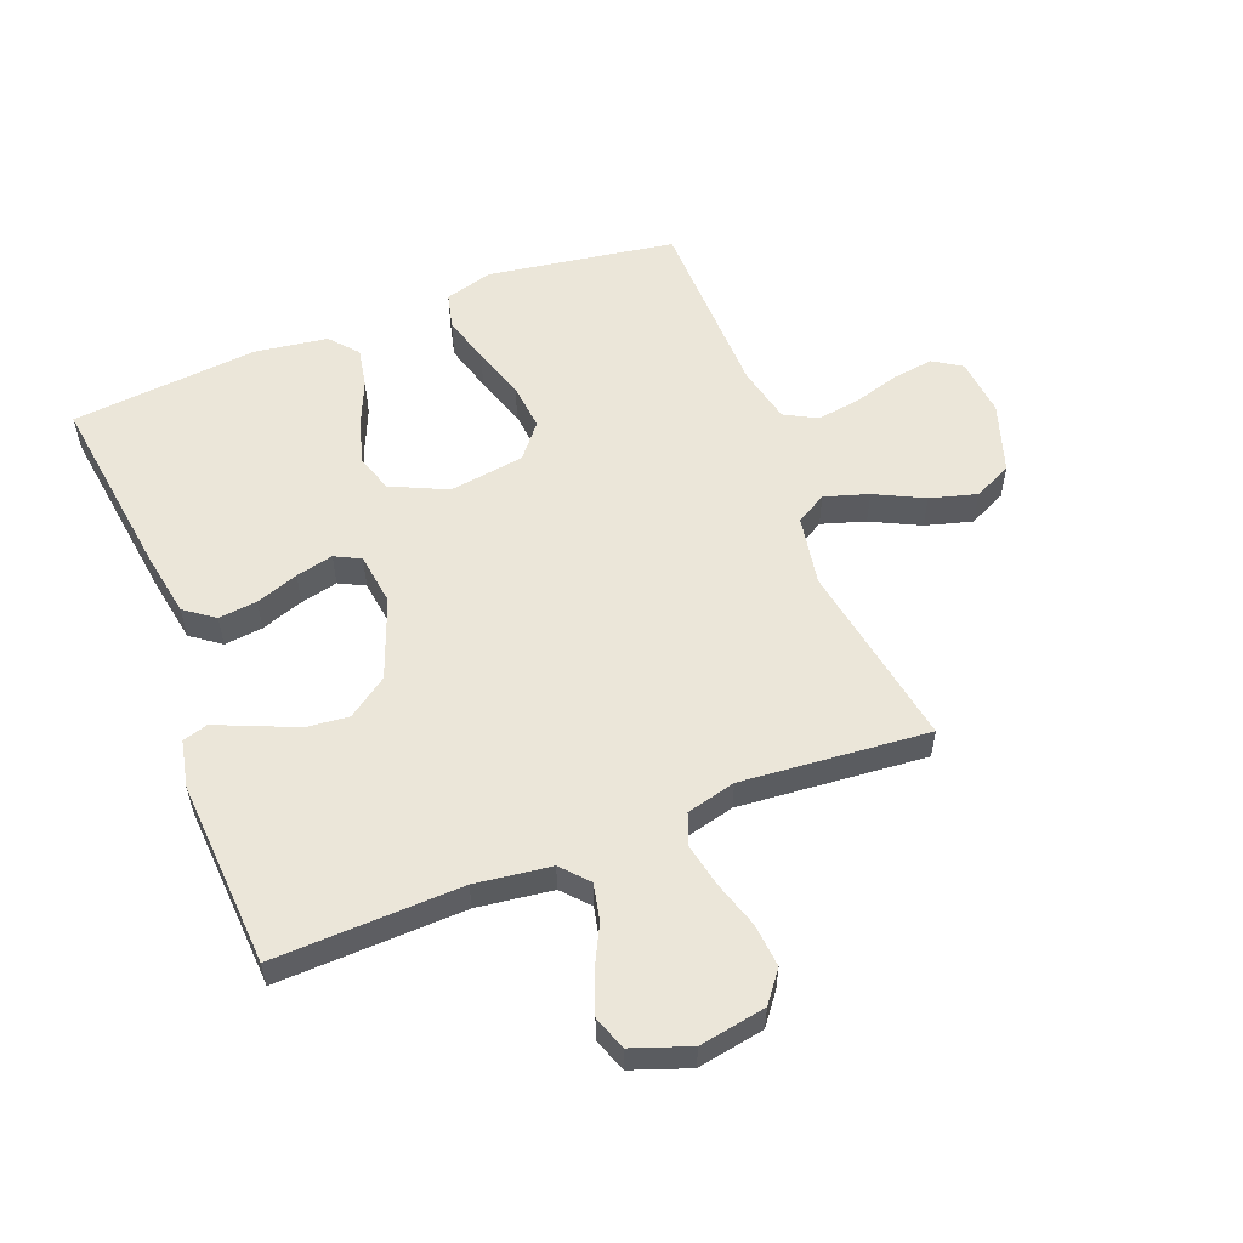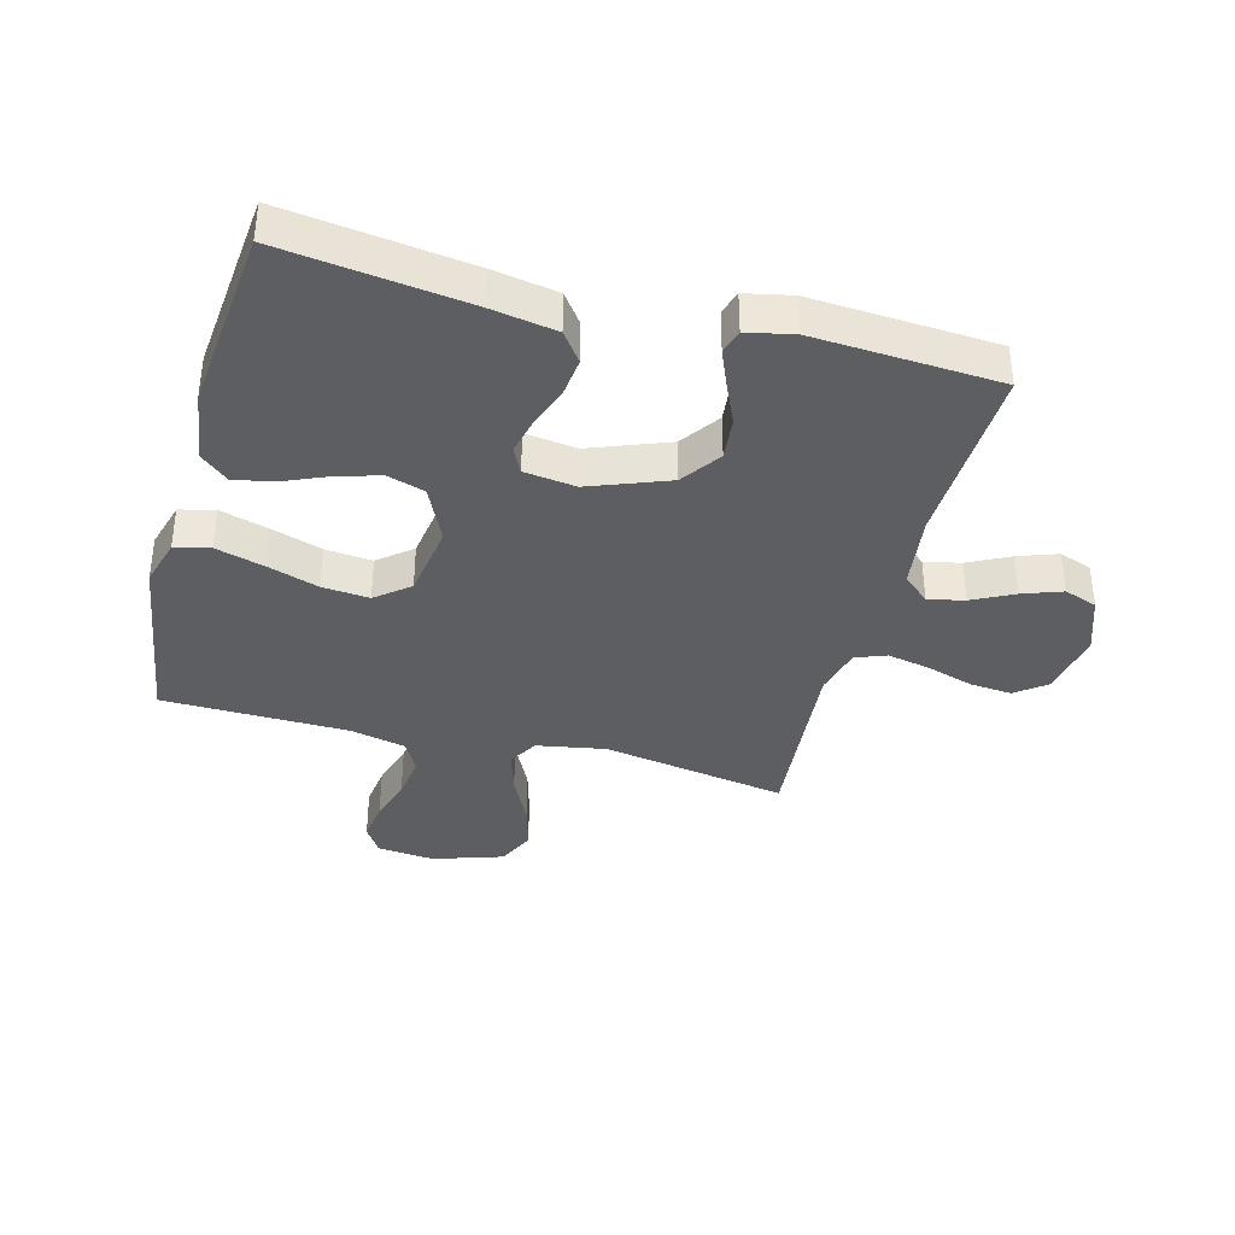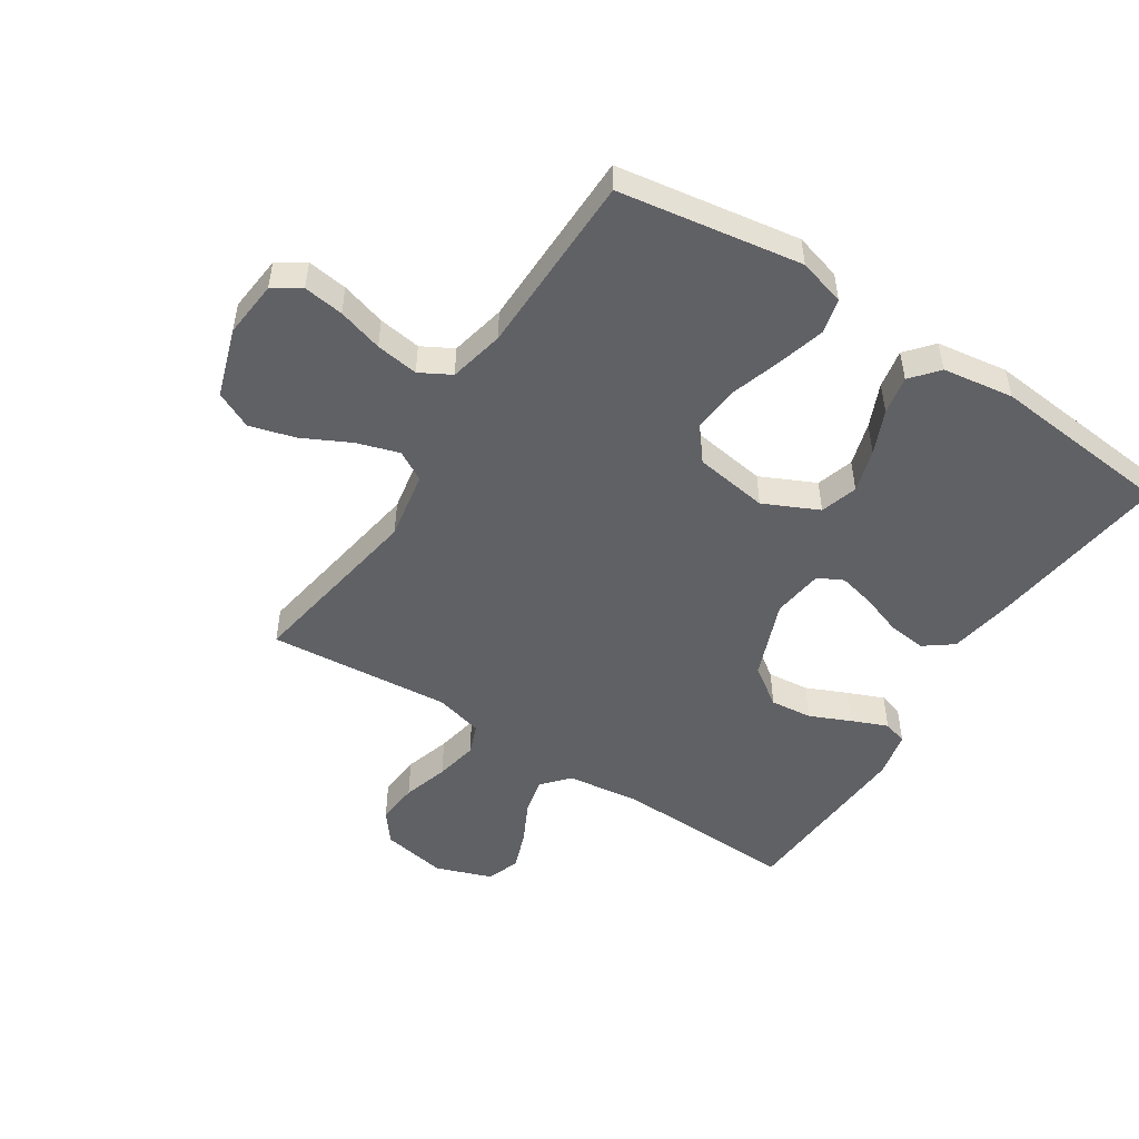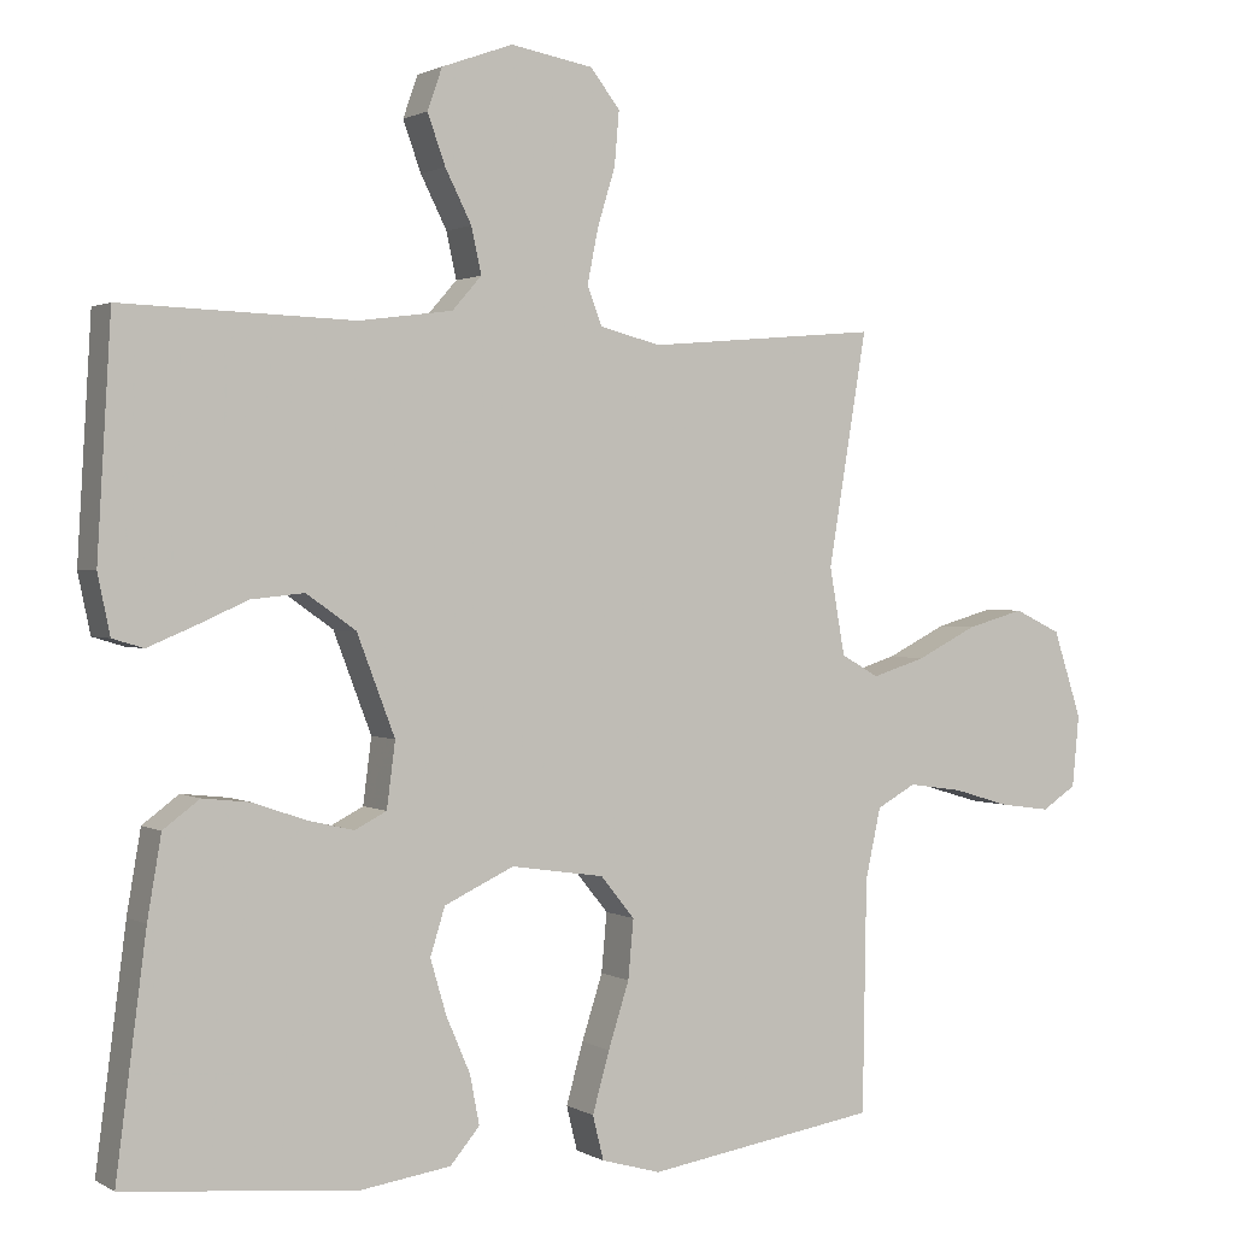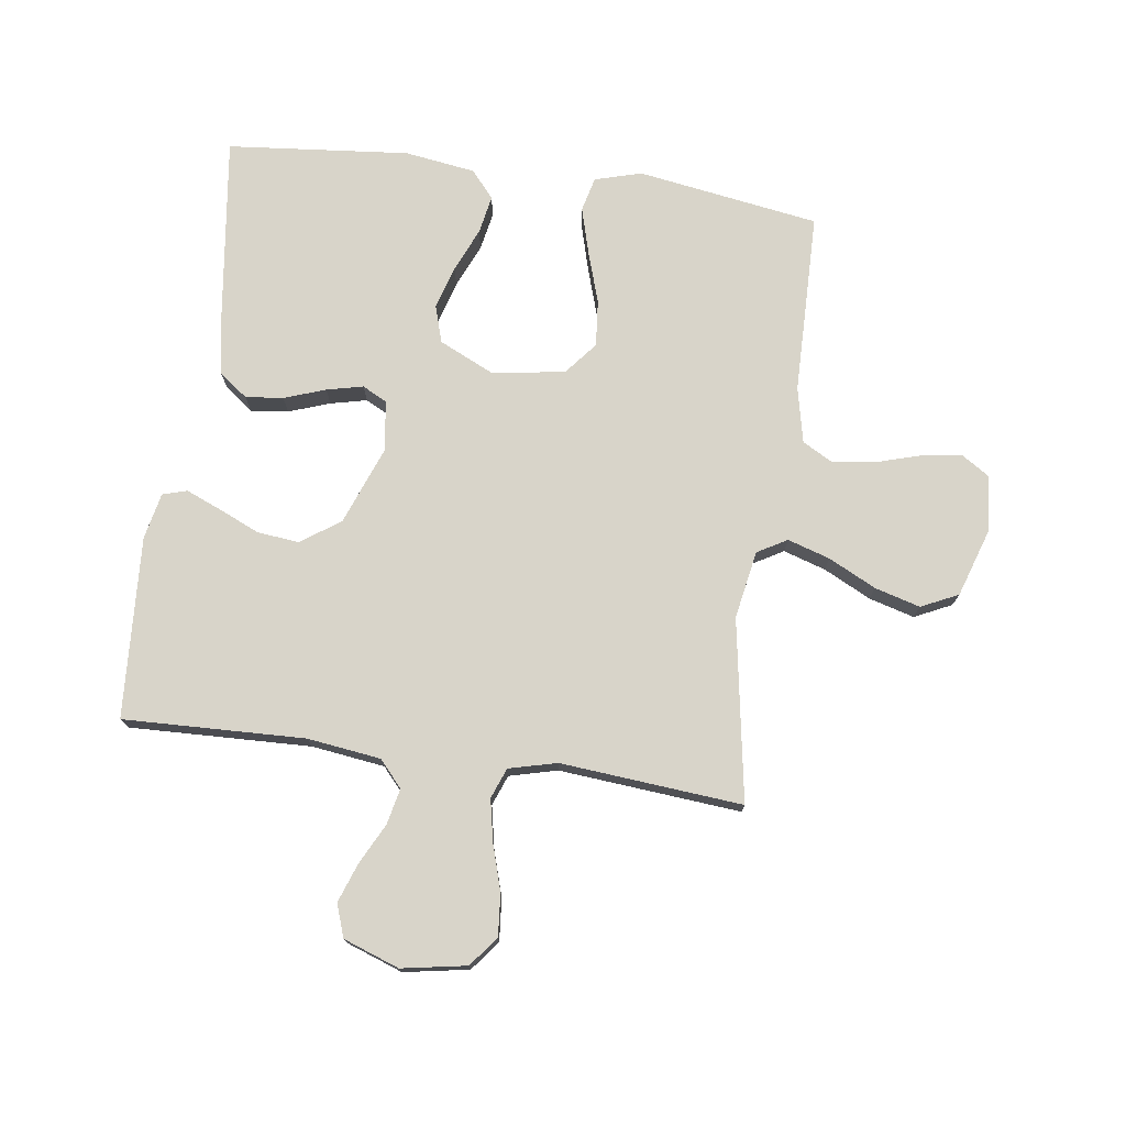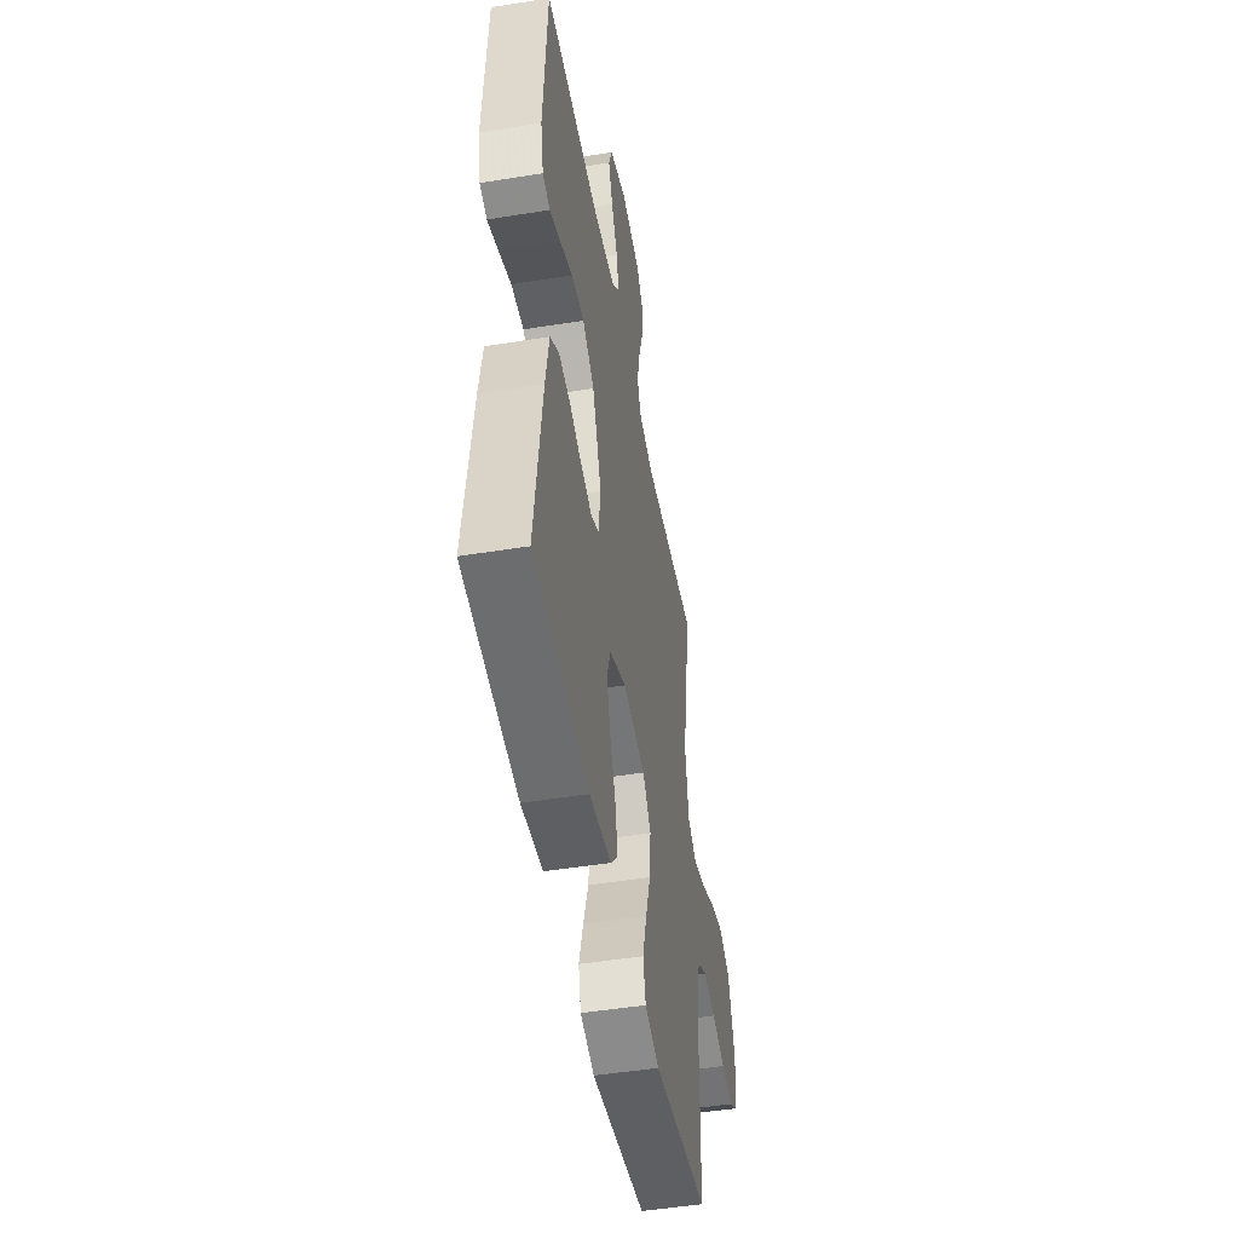
<metadata>
{"format":"obj","ext":"obj","renderer":"f3d","projection":"perspective","resolution":1024,"background":"white","views":[{"elev":55.9,"azim":-21.4,"up":"+Y"},{"elev":-37.5,"azim":-105.0,"up":"+Y"},{"elev":-50.4,"azim":147.2,"up":"+Y"},{"elev":1.4,"azim":-28.2,"up":"+Z"},{"elev":75.1,"azim":7.9,"up":"+Y"},{"elev":-48.5,"azim":-79.8,"up":"+Z"}]}
</metadata>
<code>
v -0.5 0.07 -0.5
v -0.461 0.07 -0.2
v -0.443 0.07 -0.095
v -0.396 0.07 -0.06
v -0.334 0.07 -0.067
v -0.266 0.07 -0.091
v -0.206 0.07 -0.105
v -0.165 0.07 -0.084
v -0.154 0.07 0
v -0.203 0.07 0.128
v -0.267 0.07 0.173
v -0.336 0.07 0.166
v -0.404 0.07 0.136
v -0.462 0.07 0.112
v -0.502 0.07 0.124
v -0.518 0.07 0.2
v -0.5 0.07 0.5
v -0.2 0.07 0.49
v -0.079 0.07 0.506
v -0.041 0.07 0.549
v -0.054 0.07 0.608
v -0.088 0.07 0.675
v -0.111 0.07 0.739
v -0.092 0.07 0.793
v 0 0.07 0.826
v 0.107 0.07 0.807
v 0.145 0.07 0.758
v 0.139 0.07 0.689
v 0.116 0.07 0.614
v 0.102 0.07 0.544
v 0.121 0.07 0.494
v 0.2 0.07 0.474
v 0.5 0.07 0.5
v 0.45 0.07 0.2
v 0.47 0.07 0.088
v 0.519 0.07 0.06
v 0.589 0.07 0.082
v 0.667 0.07 0.121
v 0.742 0.07 0.142
v 0.803 0.07 0.113
v 0.84 0.07 0
v 0.831 0.07 -0.093
v 0.786 0.07 -0.122
v 0.72 0.07 -0.113
v 0.646 0.07 -0.091
v 0.576 0.07 -0.081
v 0.525 0.07 -0.109
v 0.505 0.07 -0.2
v 0.5 0.07 -0.5
v 0.2 0.07 -0.547
v 0.123 0.07 -0.525
v 0.109 0.07 -0.468
v 0.131 0.07 -0.39
v 0.158 0.07 -0.306
v 0.165 0.07 -0.23
v 0.121 0.07 -0.176
v 0 0.07 -0.158
v -0.09 0.07 -0.2
v -0.109 0.07 -0.261
v -0.088 0.07 -0.332
v -0.057 0.07 -0.404
v -0.045 0.07 -0.467
v -0.083 0.07 -0.512
v -0.2 0.07 -0.529
v -0.5 0 -0.5
v -0.461 0 -0.2
v -0.443 0 -0.095
v -0.396 0 -0.06
v -0.334 0 -0.067
v -0.266 0 -0.091
v -0.206 0 -0.105
v -0.165 0 -0.084
v -0.154 0 0
v -0.203 0 0.128
v -0.267 0 0.173
v -0.336 0 0.166
v -0.404 0 0.136
v -0.462 0 0.112
v -0.502 0 0.124
v -0.518 0 0.2
v -0.5 0 0.5
v -0.2 0 0.49
v -0.079 0 0.506
v -0.041 0 0.549
v -0.054 0 0.608
v -0.088 0 0.675
v -0.111 0 0.739
v -0.092 0 0.793
v 0 0 0.826
v 0.107 0 0.807
v 0.145 0 0.758
v 0.139 0 0.689
v 0.116 0 0.614
v 0.102 0 0.544
v 0.121 0 0.494
v 0.2 0 0.474
v 0.5 0 0.5
v 0.45 0 0.2
v 0.47 0 0.088
v 0.519 0 0.06
v 0.589 0 0.082
v 0.667 0 0.121
v 0.742 0 0.142
v 0.803 0 0.113
v 0.84 0 0
v 0.831 0 -0.093
v 0.786 0 -0.122
v 0.72 0 -0.113
v 0.646 0 -0.091
v 0.576 0 -0.081
v 0.525 0 -0.109
v 0.505 0 -0.2
v 0.5 0 -0.5
v 0.2 0 -0.547
v 0.123 0 -0.525
v 0.109 0 -0.468
v 0.131 0 -0.39
v 0.158 0 -0.306
v 0.165 0 -0.23
v 0.121 0 -0.176
v 0 0 -0.158
v -0.09 0 -0.2
v -0.109 0 -0.261
v -0.088 0 -0.332
v -0.057 0 -0.404
v -0.045 0 -0.467
v -0.083 0 -0.512
v -0.2 0 -0.529
f 60 61 62 63
f 59 60 63 64
f 58 59 64 1
f 51 52 53 54
f 49 50 51 54
f 48 49 54 55
f 47 48 55 56
f 42 43 44 45
f 42 45 46
f 41 42 46
f 40 41 46
f 37 38 39 40
f 36 37 40 46
f 35 36 46 47
f 32 33 34
f 31 32 34 35
f 26 27 28 29
f 26 29 30
f 25 26 30
f 24 25 30
f 21 22 23 24
f 20 21 24 30
f 19 20 30 31
f 15 16 17 18
f 12 13 14 15
f 12 15 18 19
f 3 4 5 6
f 3 6 7
f 58 1 2 3
f 57 58 3 7
f 11 12 19 31
f 10 11 31 35
f 9 10 35 47
f 56 57 7 8
f 8 9 47 56
f 127 126 125 124
f 128 127 124 123
f 65 128 123 122
f 118 117 116 115
f 118 115 114 113
f 119 118 113 112
f 120 119 112 111
f 109 108 107 106
f 110 109 106
f 110 106 105
f 110 105 104
f 104 103 102 101
f 110 104 101 100
f 111 110 100 99
f 98 97 96
f 99 98 96 95
f 93 92 91 90
f 94 93 90
f 94 90 89
f 94 89 88
f 88 87 86 85
f 94 88 85 84
f 95 94 84 83
f 82 81 80 79
f 79 78 77 76
f 83 82 79 76
f 70 69 68 67
f 71 70 67
f 67 66 65 122
f 71 67 122 121
f 95 83 76 75
f 99 95 75 74
f 111 99 74 73
f 72 71 121 120
f 120 111 73 72
f 1 65 66 2
f 2 66 67 3
f 3 67 68 4
f 4 68 69 5
f 5 69 70 6
f 6 70 71 7
f 7 71 72 8
f 8 72 73 9
f 9 73 74 10
f 10 74 75 11
f 11 75 76 12
f 12 76 77 13
f 13 77 78 14
f 14 78 79 15
f 15 79 80 16
f 16 80 81 17
f 17 81 82 18
f 18 82 83 19
f 19 83 84 20
f 20 84 85 21
f 21 85 86 22
f 22 86 87 23
f 23 87 88 24
f 24 88 89 25
f 25 89 90 26
f 26 90 91 27
f 27 91 92 28
f 28 92 93 29
f 29 93 94 30
f 30 94 95 31
f 31 95 96 32
f 32 96 97 33
f 33 97 98 34
f 34 98 99 35
f 35 99 100 36
f 36 100 101 37
f 37 101 102 38
f 38 102 103 39
f 39 103 104 40
f 40 104 105 41
f 41 105 106 42
f 42 106 107 43
f 43 107 108 44
f 44 108 109 45
f 45 109 110 46
f 46 110 111 47
f 47 111 112 48
f 48 112 113 49
f 49 113 114 50
f 50 114 115 51
f 51 115 116 52
f 52 116 117 53
f 53 117 118 54
f 54 118 119 55
f 55 119 120 56
f 56 120 121 57
f 57 121 122 58
f 58 122 123 59
f 59 123 124 60
f 60 124 125 61
f 61 125 126 62
f 62 126 127 63
f 63 127 128 64
f 64 128 65 1

</code>
